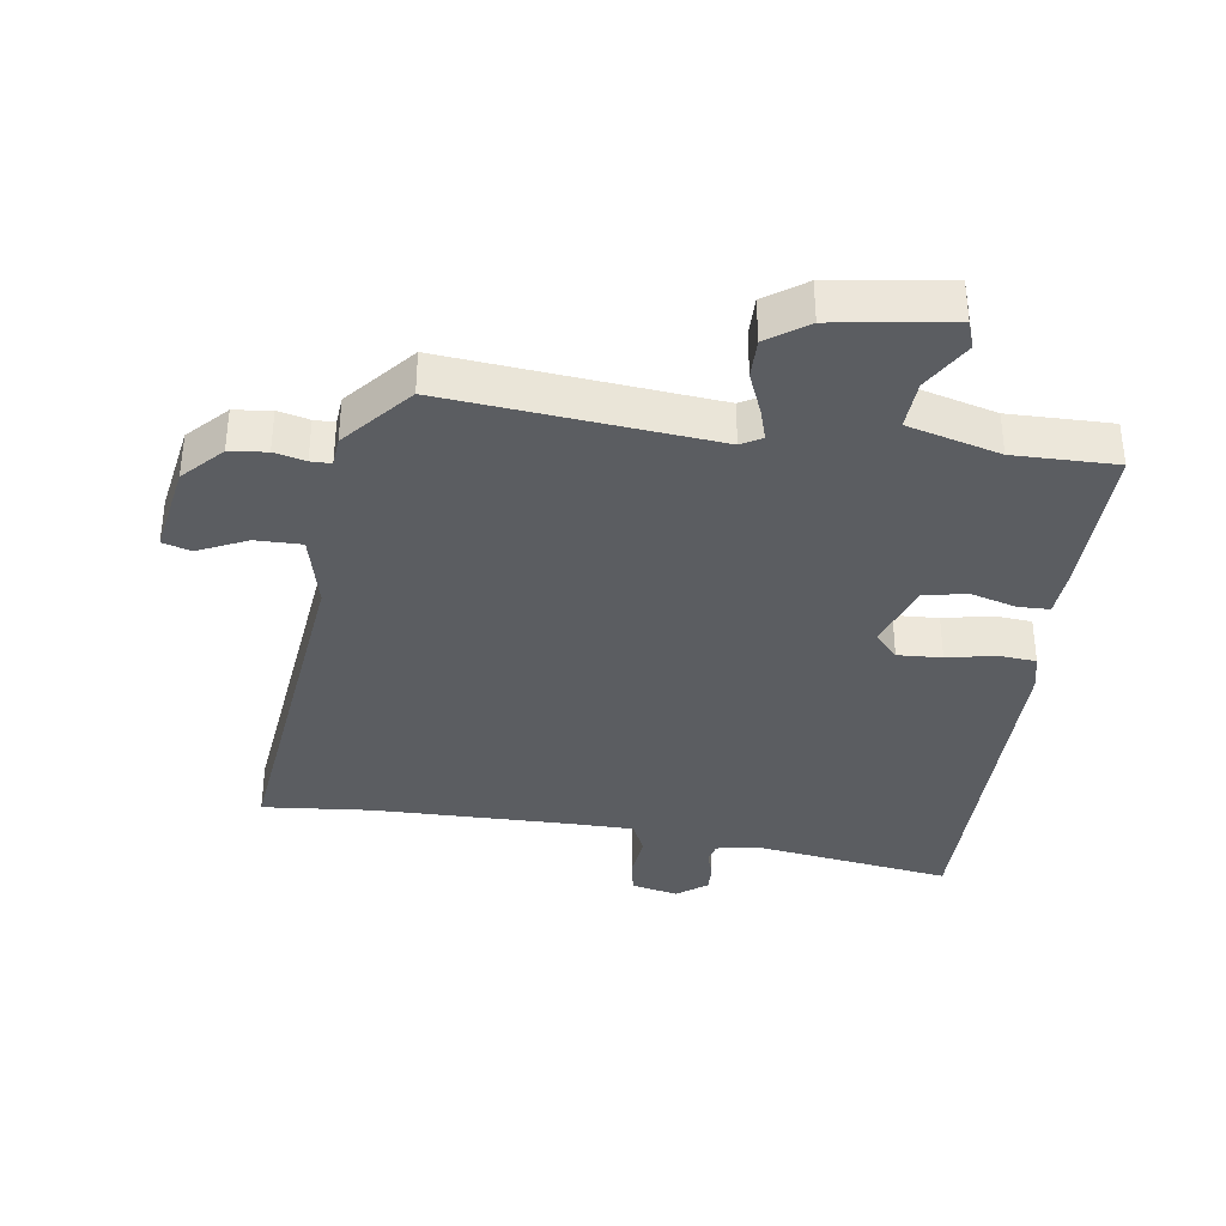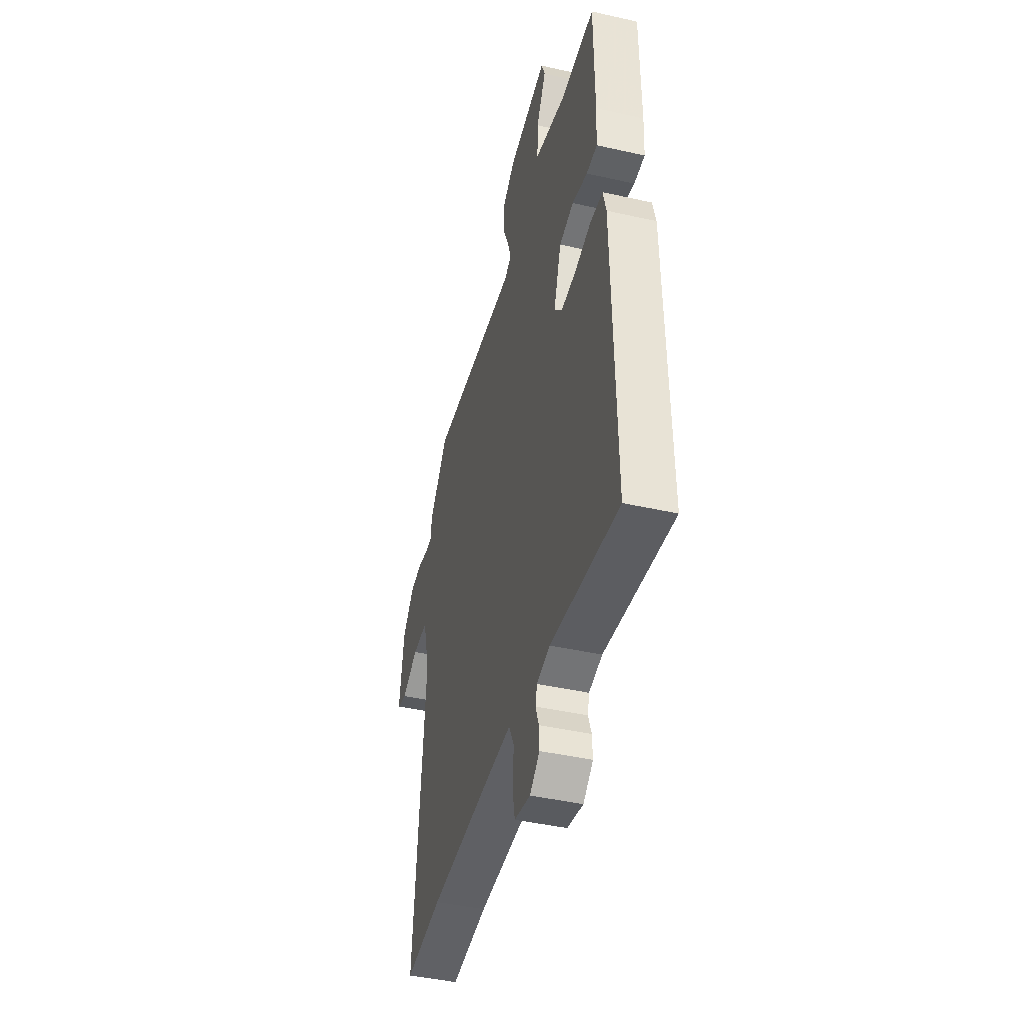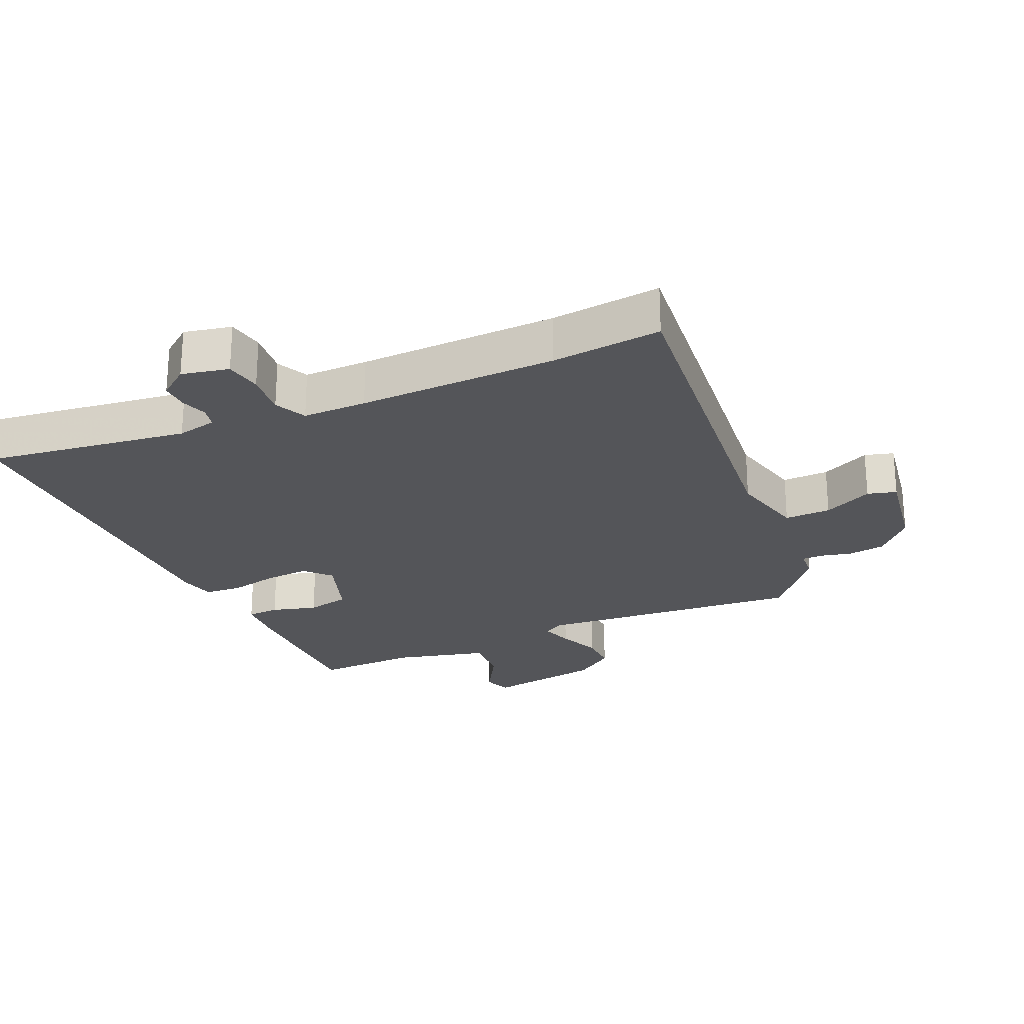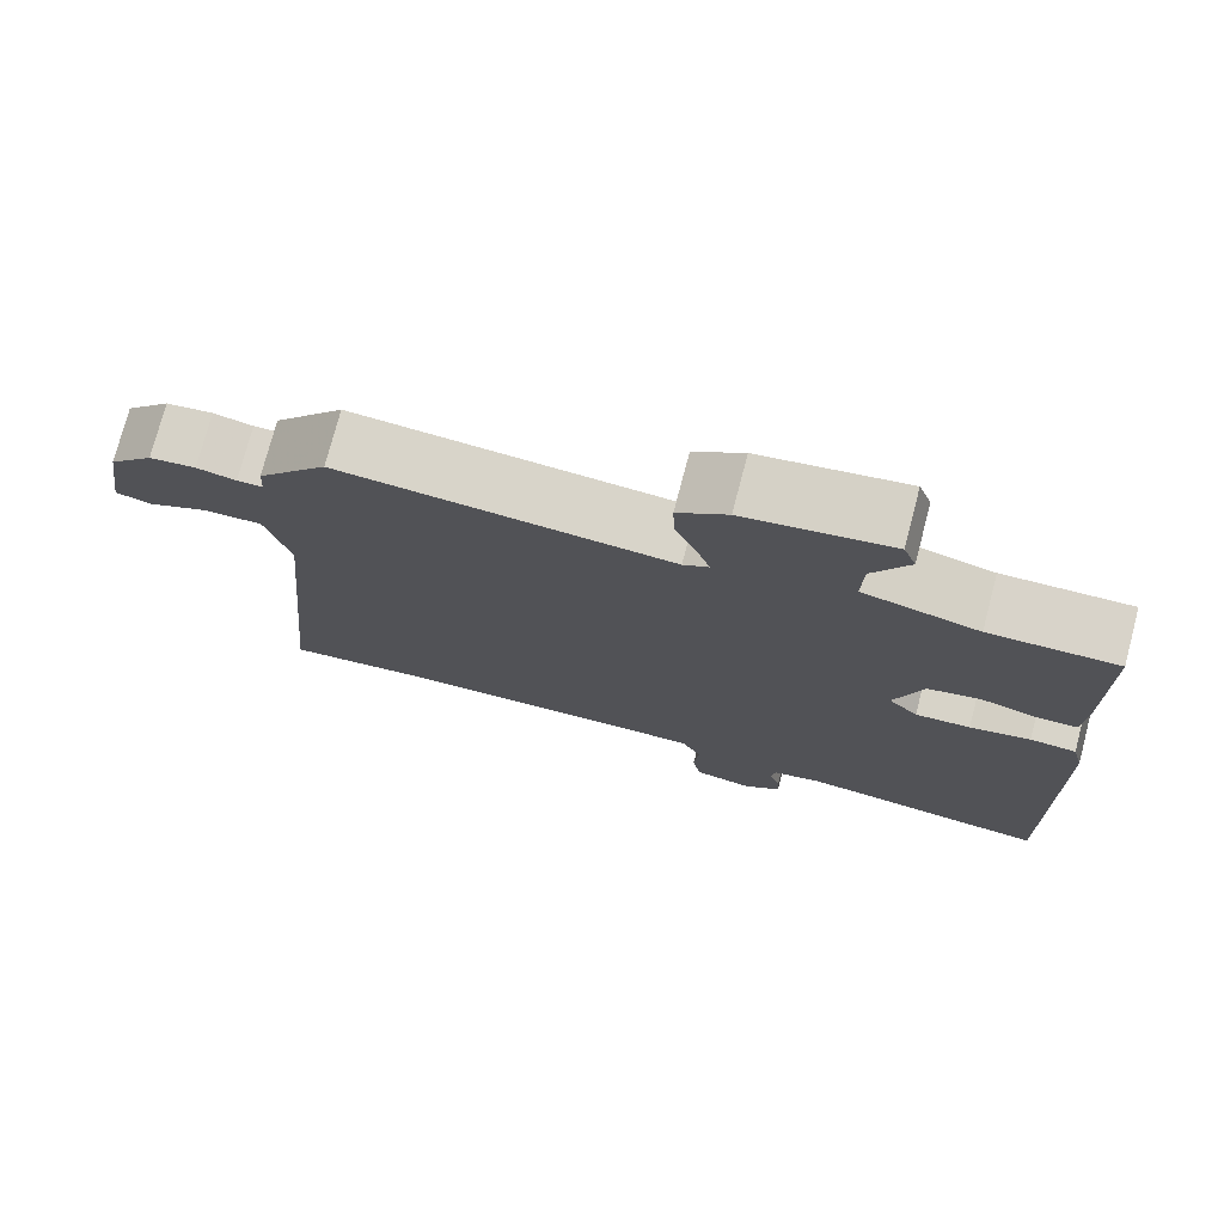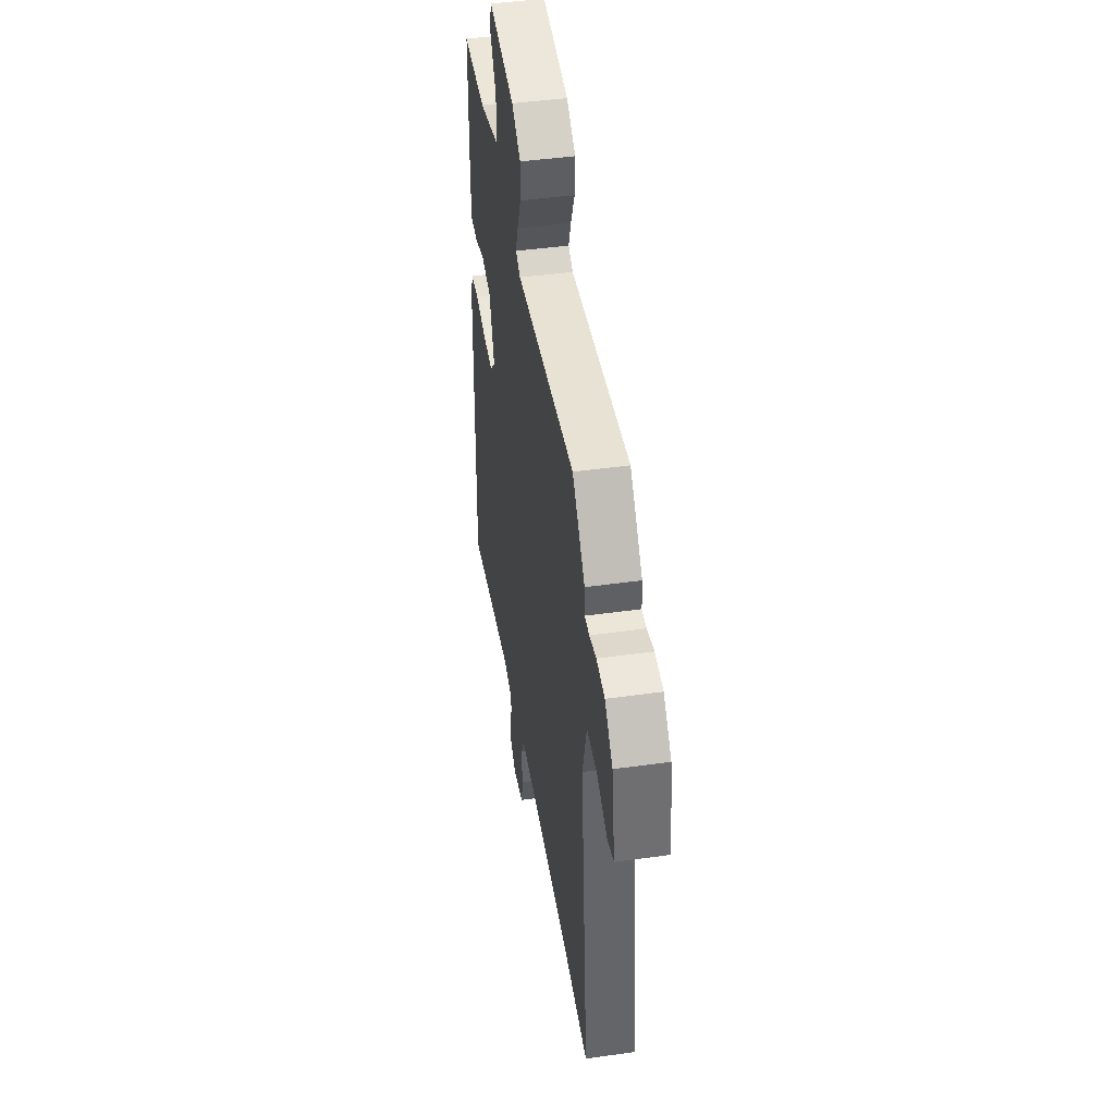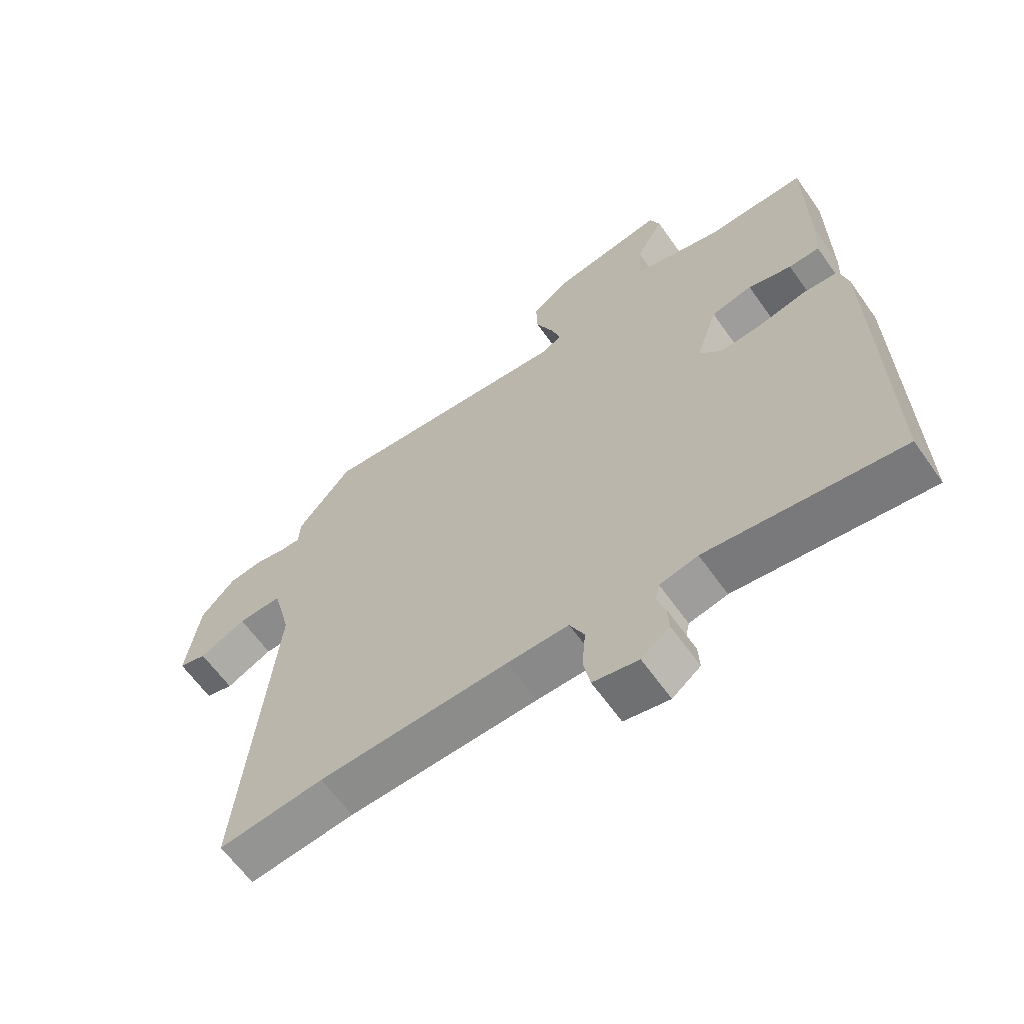
<metadata>
{"format":"obj","ext":"obj","renderer":"f3d","projection":"perspective","resolution":1024,"background":"white","views":[{"elev":-36.2,"azim":-9.3,"up":"+Y"},{"elev":-43.6,"azim":75.1,"up":"+Z"},{"elev":-24.6,"azim":-156.5,"up":"+Y"},{"elev":75.5,"azim":14.7,"up":"+Z"},{"elev":44.5,"azim":-99.3,"up":"+Z"},{"elev":-62.9,"azim":35.2,"up":"+Z"}]}
</metadata>
<code>
v 0.479 0.07 0.508
v 0.481 0.07 0.269
v 0.477 0.07 0.189
v 0.427 0.07 0.187
v 0.356 0.07 0.206
v 0.289 0.07 0.191
v 0.254 0.07 0.086
v 0.291 0.07 0.047
v 0.36 0.07 0.052
v 0.436 0.07 0.069
v 0.494 0.07 0.065
v 0.508 0.07 0.009
v 0.519 0.07 -0.542
v 0.204 0.07 -0.502
v 0.142 0.07 -0.516
v 0.135 0.07 -0.548
v 0.149 0.07 -0.589
v 0.151 0.07 -0.632
v 0.105 0.07 -0.668
v 0.031 0.07 -0.653
v 0.02 0.07 -0.596
v 0.026 0.07 -0.528
v 0.002 0.07 -0.479
v -0.098 0.07 -0.48
v -0.407 0.07 -0.49
v -0.578 0.07 -0.509
v -0.525 0.07 0.052
v -0.555 0.07 0.169
v -0.627 0.07 0.167
v -0.703 0.07 0.13
v -0.748 0.07 0.142
v -0.726 0.07 0.287
v -0.67 0.07 0.348
v -0.612 0.07 0.356
v -0.563 0.07 0.345
v -0.531 0.07 0.346
v -0.528 0.07 0.392
v -0.44 0.07 0.499
v -0.024 0.07 0.467
v 0.008 0.07 0.486
v -0.008 0.07 0.535
v -0.036 0.07 0.6
v -0.038 0.07 0.662
v 0.024 0.07 0.707
v 0.206 0.07 0.738
v 0.222 0.07 0.695
v 0.177 0.07 0.616
v 0.174 0.07 0.539
v 0.319 0.07 0.503
v 0.479 0 0.508
v 0.481 0 0.269
v 0.477 0 0.189
v 0.427 0 0.187
v 0.356 0 0.206
v 0.289 0 0.191
v 0.254 0 0.086
v 0.291 0 0.047
v 0.36 0 0.052
v 0.436 0 0.069
v 0.494 0 0.065
v 0.508 0 0.009
v 0.519 0 -0.542
v 0.204 0 -0.502
v 0.142 0 -0.516
v 0.135 0 -0.548
v 0.149 0 -0.589
v 0.151 0 -0.632
v 0.105 0 -0.668
v 0.031 0 -0.653
v 0.02 0 -0.596
v 0.026 0 -0.528
v 0.002 0 -0.479
v -0.098 0 -0.48
v -0.407 0 -0.49
v -0.578 0 -0.509
v -0.525 0 0.052
v -0.555 0 0.169
v -0.627 0 0.167
v -0.703 0 0.13
v -0.748 0 0.142
v -0.726 0 0.287
v -0.67 0 0.348
v -0.612 0 0.356
v -0.563 0 0.345
v -0.531 0 0.346
v -0.528 0 0.392
v -0.44 0 0.499
v -0.024 0 0.467
v 0.008 0 0.486
v -0.008 0 0.535
v -0.036 0 0.6
v -0.038 0 0.662
v 0.024 0 0.707
v 0.206 0 0.738
v 0.222 0 0.695
v 0.177 0 0.616
v 0.174 0 0.539
v 0.319 0 0.503
f 44 45 46 47
f 44 47 48
f 41 42 43 44
f 40 41 44 48
f 39 40 48 49
f 36 37 38 39
f 32 33 34 35
f 32 35 36
f 29 30 31 32
f 28 29 32 36
f 27 28 36 39
f 25 26 27 39
f 19 20 21 22
f 19 22 23
f 16 17 18 19
f 15 16 19 23
f 14 15 23
f 11 12 13 14
f 9 10 11 14
f 8 9 14 23
f 7 8 23 24
f 2 3 4 5
f 2 5 6
f 1 2 6
f 49 1 6
f 24 25 39 49
f 6 7 24 49
f 96 95 94 93
f 97 96 93
f 93 92 91 90
f 97 93 90 89
f 98 97 89 88
f 88 87 86 85
f 84 83 82 81
f 85 84 81
f 81 80 79 78
f 85 81 78 77
f 88 85 77 76
f 88 76 75 74
f 71 70 69 68
f 72 71 68
f 68 67 66 65
f 72 68 65 64
f 72 64 63
f 63 62 61 60
f 63 60 59 58
f 72 63 58 57
f 73 72 57 56
f 54 53 52 51
f 55 54 51
f 55 51 50
f 55 50 98
f 98 88 74 73
f 98 73 56 55
f 1 50 51 2
f 2 51 52 3
f 3 52 53 4
f 4 53 54 5
f 5 54 55 6
f 6 55 56 7
f 7 56 57 8
f 8 57 58 9
f 9 58 59 10
f 10 59 60 11
f 11 60 61 12
f 12 61 62 13
f 13 62 63 14
f 14 63 64 15
f 15 64 65 16
f 16 65 66 17
f 17 66 67 18
f 18 67 68 19
f 19 68 69 20
f 20 69 70 21
f 21 70 71 22
f 22 71 72 23
f 23 72 73 24
f 24 73 74 25
f 25 74 75 26
f 26 75 76 27
f 27 76 77 28
f 28 77 78 29
f 29 78 79 30
f 30 79 80 31
f 31 80 81 32
f 32 81 82 33
f 33 82 83 34
f 34 83 84 35
f 35 84 85 36
f 36 85 86 37
f 37 86 87 38
f 38 87 88 39
f 39 88 89 40
f 40 89 90 41
f 41 90 91 42
f 42 91 92 43
f 43 92 93 44
f 44 93 94 45
f 45 94 95 46
f 46 95 96 47
f 47 96 97 48
f 48 97 98 49
f 49 98 50 1

</code>
